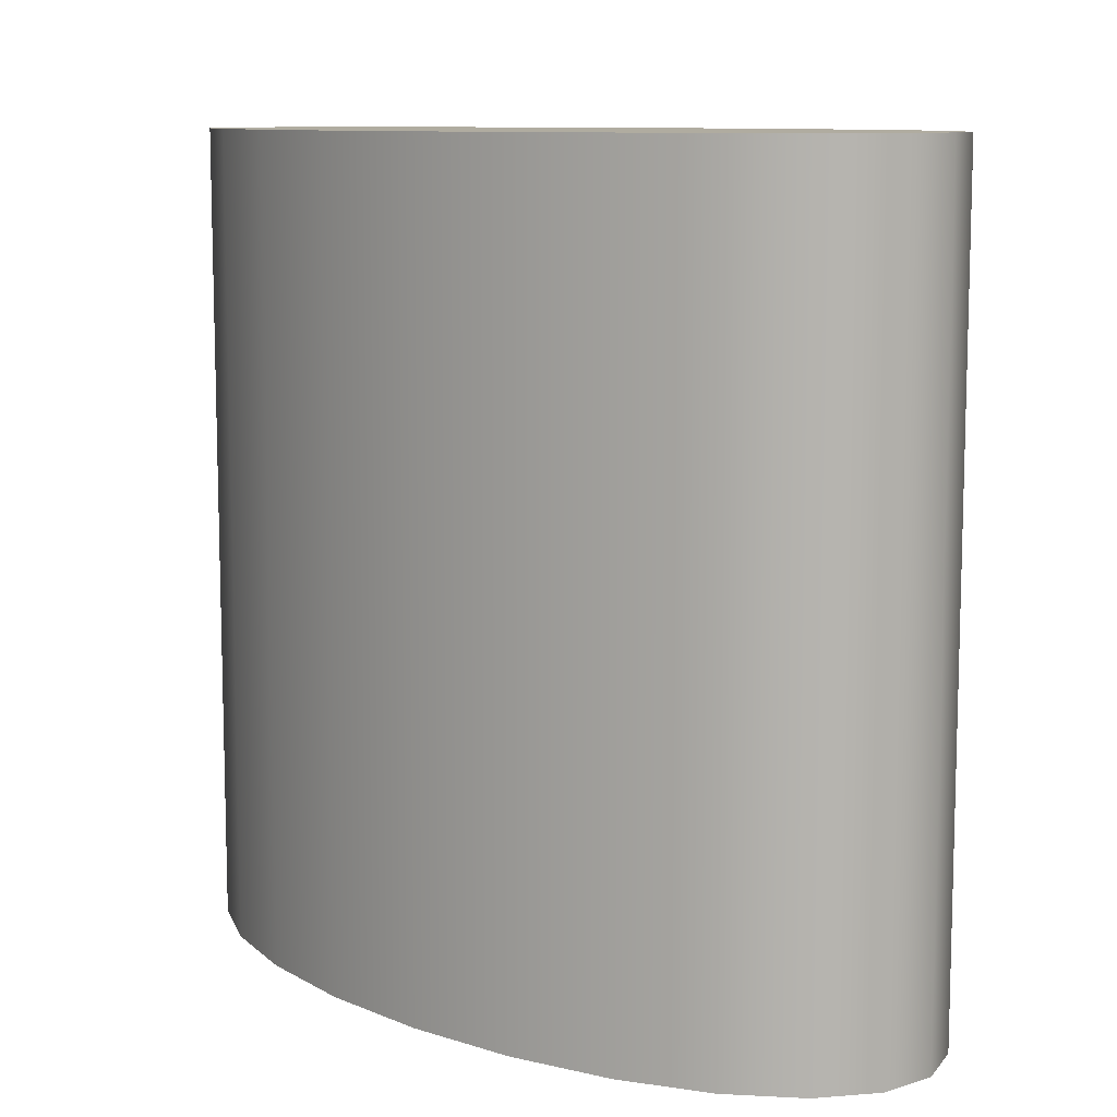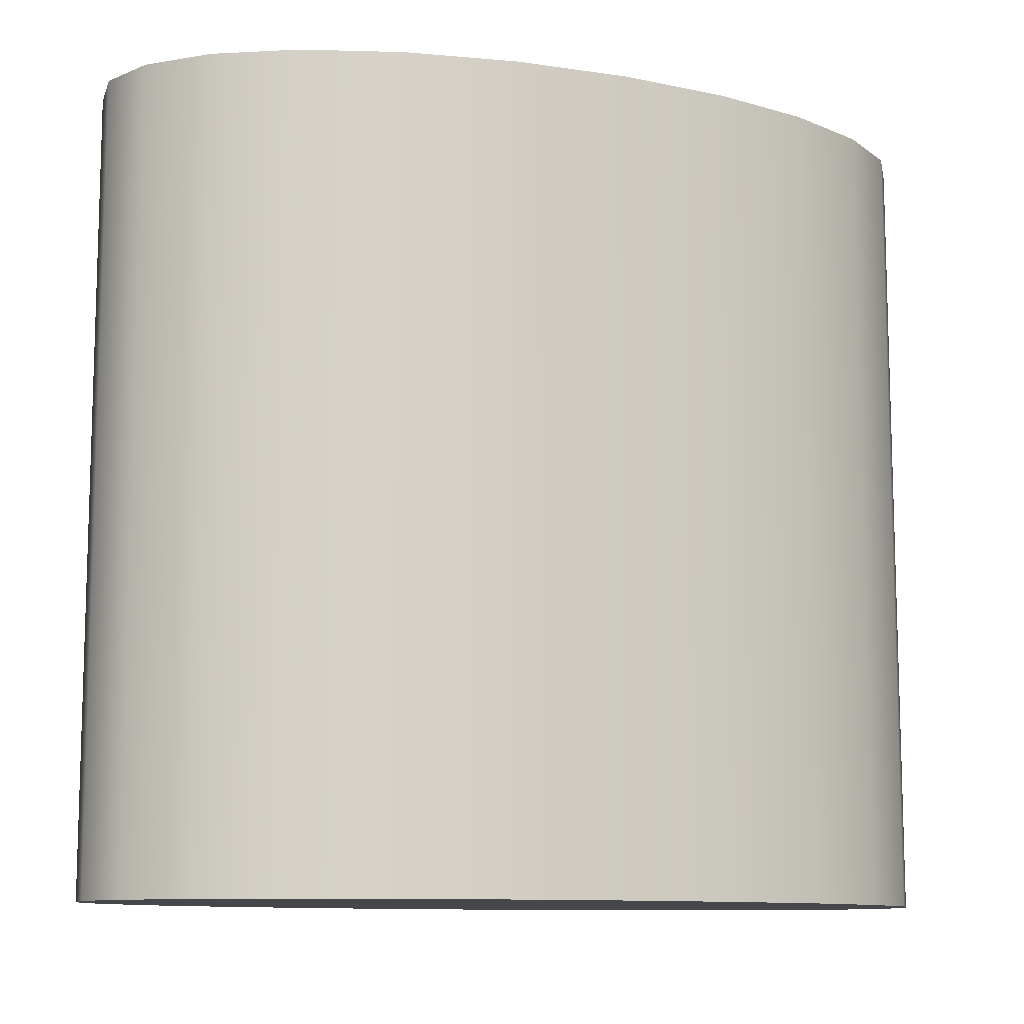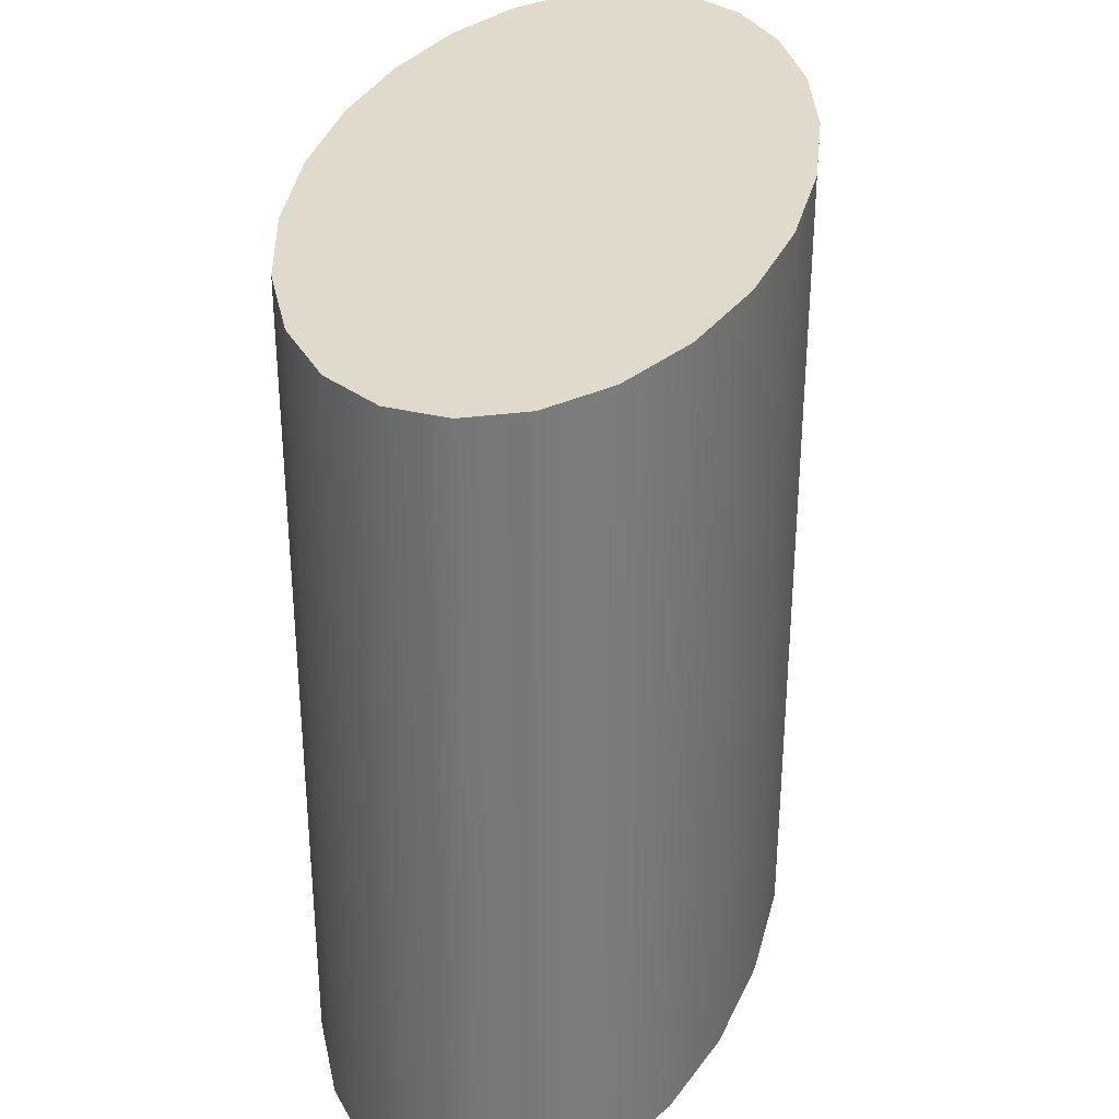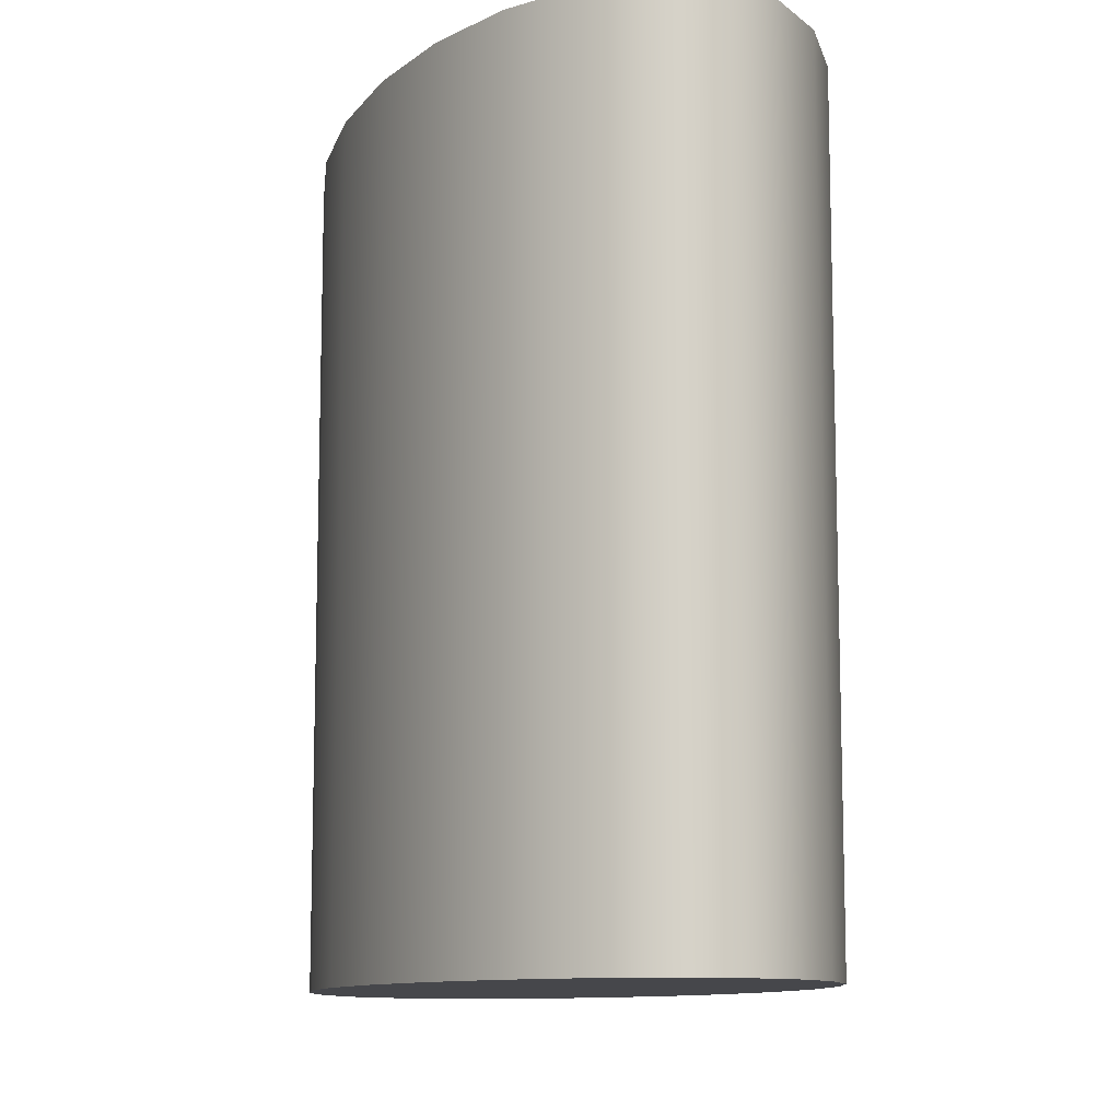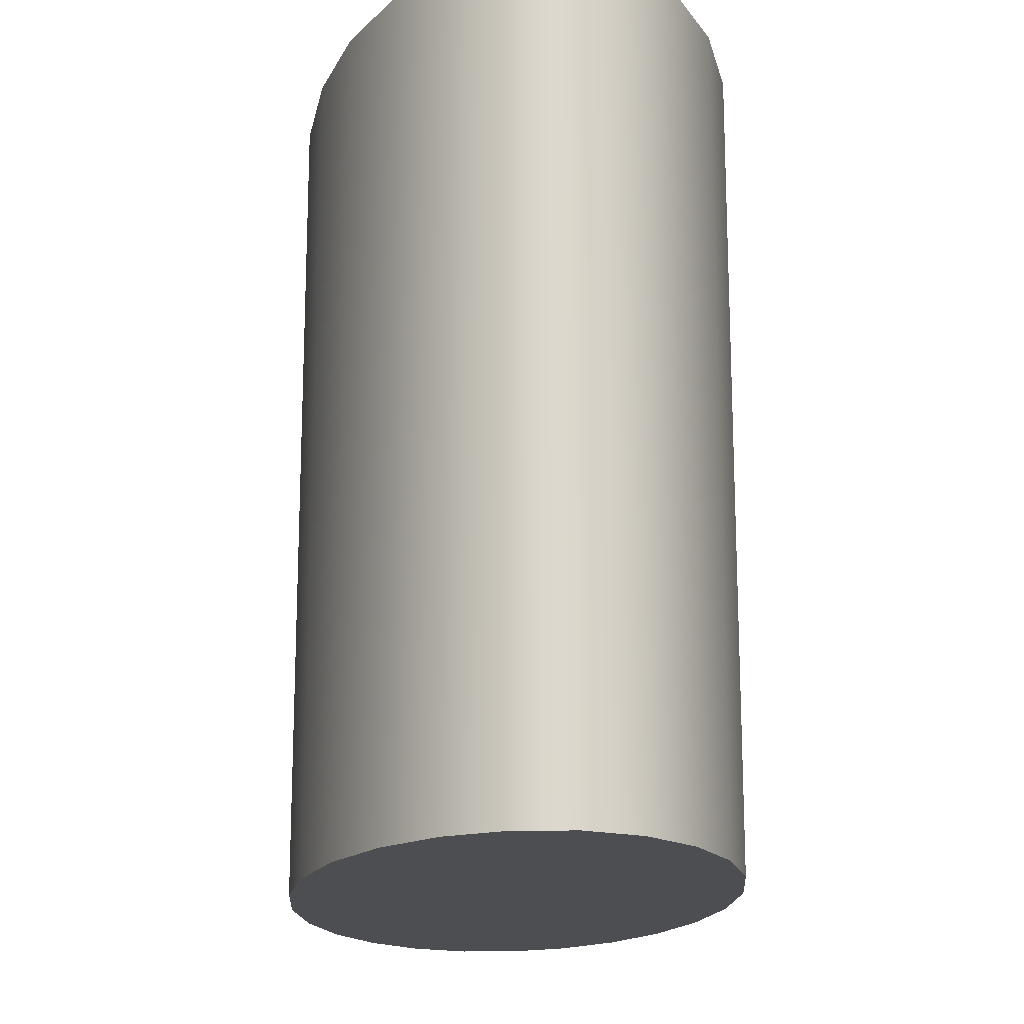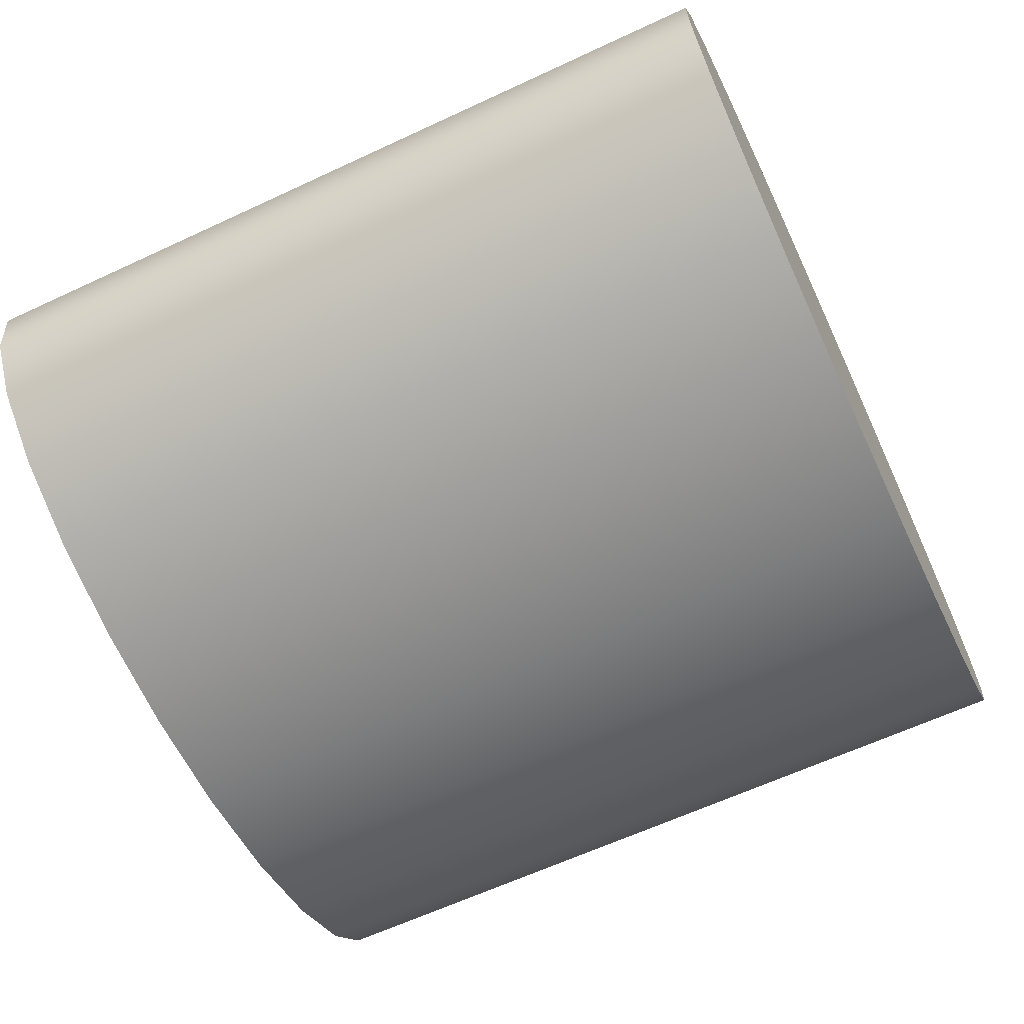
<metadata>
{"format":"obj","ext":"obj","renderer":"f3d","projection":"perspective","resolution":1024,"background":"white","views":[{"elev":9.9,"azim":45.0,"up":"+Z"},{"elev":-10.7,"azim":158.1,"up":"+Z"},{"elev":33.0,"azim":102.2,"up":"+Z"},{"elev":-10.7,"azim":74.3,"up":"+Z"},{"elev":-16.9,"azim":84.8,"up":"+Z"},{"elev":-63.3,"azim":115.2,"up":"+Y"}]}
</metadata>
<code>
o Group3/mesh27/mesh27-geometry#mesh27-geometry
v -0.1163 0.1793 0.4081
v -0.1182 0.1812 0.4385
v -0.1182 0.1812 0.4081
v -0.1163 0.1793 0.4385
v -0.1191 0.1833 0.4385
v -0.1175 0.1875 0.4081
v -0.1134 0.1776 0.4081
v -0.1175 0.1875 0.4385
v -0.1191 0.1833 0.4081
v -0.1189 0.1855 0.4385
v -0.1151 0.1894 0.4081
v -0.1189 0.1855 0.4081
v -0.1134 0.1776 0.4385
v -0.1151 0.1894 0.4385
v -0.1097 0.1764 0.4385
v -0.1119 0.1908 0.4081
v -0.1097 0.1764 0.4081
v -0.1119 0.1908 0.4385
v -0.1056 0.1758 0.4385
v -0.108 0.1918 0.4385
v -0.108 0.1918 0.4081
v -0.1056 0.1758 0.4081
v -0.1013 0.1756 0.4385
v -0.1037 0.1922 0.4385
v -0.1037 0.1922 0.4081
v -0.1013 0.1756 0.4081
v -0.097 0.1761 0.4385
v -0.09941 0.1921 0.4385
v -0.09941 0.1921 0.4081
v -0.097 0.1761 0.4081
v -0.09312 0.1771 0.4385
v -0.09528 0.1914 0.4385
v -0.09528 0.1914 0.4081
v -0.09312 0.1771 0.4081
v -0.08989 0.1785 0.4385
v -0.09165 0.1902 0.4385
v -0.09165 0.1902 0.4081
v -0.08989 0.1785 0.4081
v -0.0875 0.1803 0.4081
v -0.08875 0.1886 0.4385
v -0.08875 0.1886 0.4081
v -0.0875 0.1803 0.4385
v -0.08615 0.1824 0.4081
v -0.08679 0.1867 0.4081
v -0.08679 0.1867 0.4385
v -0.08615 0.1824 0.4385
v -0.0859 0.1846 0.4081
v -0.0859 0.1846 0.4385
f 1 2 3
f 2 1 4
f 3 2 1
f 4 1 2
f 5 3 2
f 2 3 5
f 6 1 3
f 3 1 6
f 7 4 1
f 1 4 7
f 4 8 2
f 2 8 4
f 3 5 9
f 9 5 3
f 2 10 5
f 5 10 2
f 11 1 6
f 6 1 11
f 6 3 12
f 12 3 6
f 4 7 13
f 13 7 4
f 11 7 1
f 1 7 11
f 4 14 8
f 8 14 4
f 2 8 10
f 10 8 2
f 10 9 5
f 5 9 10
f 12 3 9
f 9 3 12
f 6 14 11
f 11 14 6
f 12 8 6
f 6 8 12
f 7 15 13
f 13 15 7
f 13 14 4
f 4 14 13
f 16 7 11
f 11 7 16
f 14 6 8
f 8 6 14
f 8 12 10
f 10 12 8
f 9 10 12
f 12 10 9
f 14 16 11
f 11 16 14
f 15 7 17
f 17 7 15
f 15 18 13
f 13 18 15
f 13 18 14
f 14 18 13
f 16 17 7
f 7 17 16
f 16 14 18
f 18 14 16
f 17 19 15
f 15 19 17
f 15 20 18
f 18 20 15
f 21 17 16
f 16 17 21
f 18 21 16
f 16 21 18
f 19 17 22
f 22 17 19
f 19 20 15
f 15 20 19
f 21 18 20
f 20 18 21
f 21 22 17
f 17 22 21
f 22 23 19
f 19 23 22
f 19 24 20
f 20 24 19
f 20 25 21
f 21 25 20
f 25 22 21
f 21 22 25
f 23 22 26
f 26 22 23
f 23 24 19
f 19 24 23
f 25 20 24
f 24 20 25
f 25 26 22
f 22 26 25
f 26 27 23
f 23 27 26
f 23 28 24
f 24 28 23
f 24 29 25
f 25 29 24
f 29 26 25
f 25 26 29
f 27 26 30
f 30 26 27
f 27 28 23
f 23 28 27
f 29 24 28
f 28 24 29
f 29 30 26
f 26 30 29
f 30 31 27
f 27 31 30
f 27 32 28
f 28 32 27
f 28 33 29
f 29 33 28
f 33 30 29
f 29 30 33
f 31 30 34
f 34 30 31
f 31 32 27
f 27 32 31
f 33 28 32
f 32 28 33
f 33 34 30
f 30 34 33
f 34 35 31
f 31 35 34
f 31 36 32
f 32 36 31
f 32 37 33
f 33 37 32
f 37 34 33
f 33 34 37
f 35 34 38
f 38 34 35
f 35 36 31
f 31 36 35
f 37 32 36
f 36 32 37
f 37 38 34
f 34 38 37
f 39 35 38
f 38 35 39
f 35 40 36
f 36 40 35
f 40 37 36
f 36 37 40
f 41 38 37
f 37 38 41
f 35 39 42
f 42 39 35
f 41 39 38
f 38 39 41
f 42 40 35
f 35 40 42
f 37 40 41
f 41 40 37
f 43 42 39
f 39 42 43
f 44 39 41
f 41 39 44
f 42 45 40
f 40 45 42
f 45 41 40
f 40 41 45
f 42 43 46
f 46 43 42
f 44 43 39
f 39 43 44
f 41 45 44
f 44 45 41
f 46 45 42
f 42 45 46
f 47 46 43
f 43 46 47
f 43 44 47
f 47 44 43
f 48 44 45
f 45 44 48
f 45 46 48
f 48 46 45
f 46 47 48
f 48 47 46
f 44 48 47
f 47 48 44

</code>
